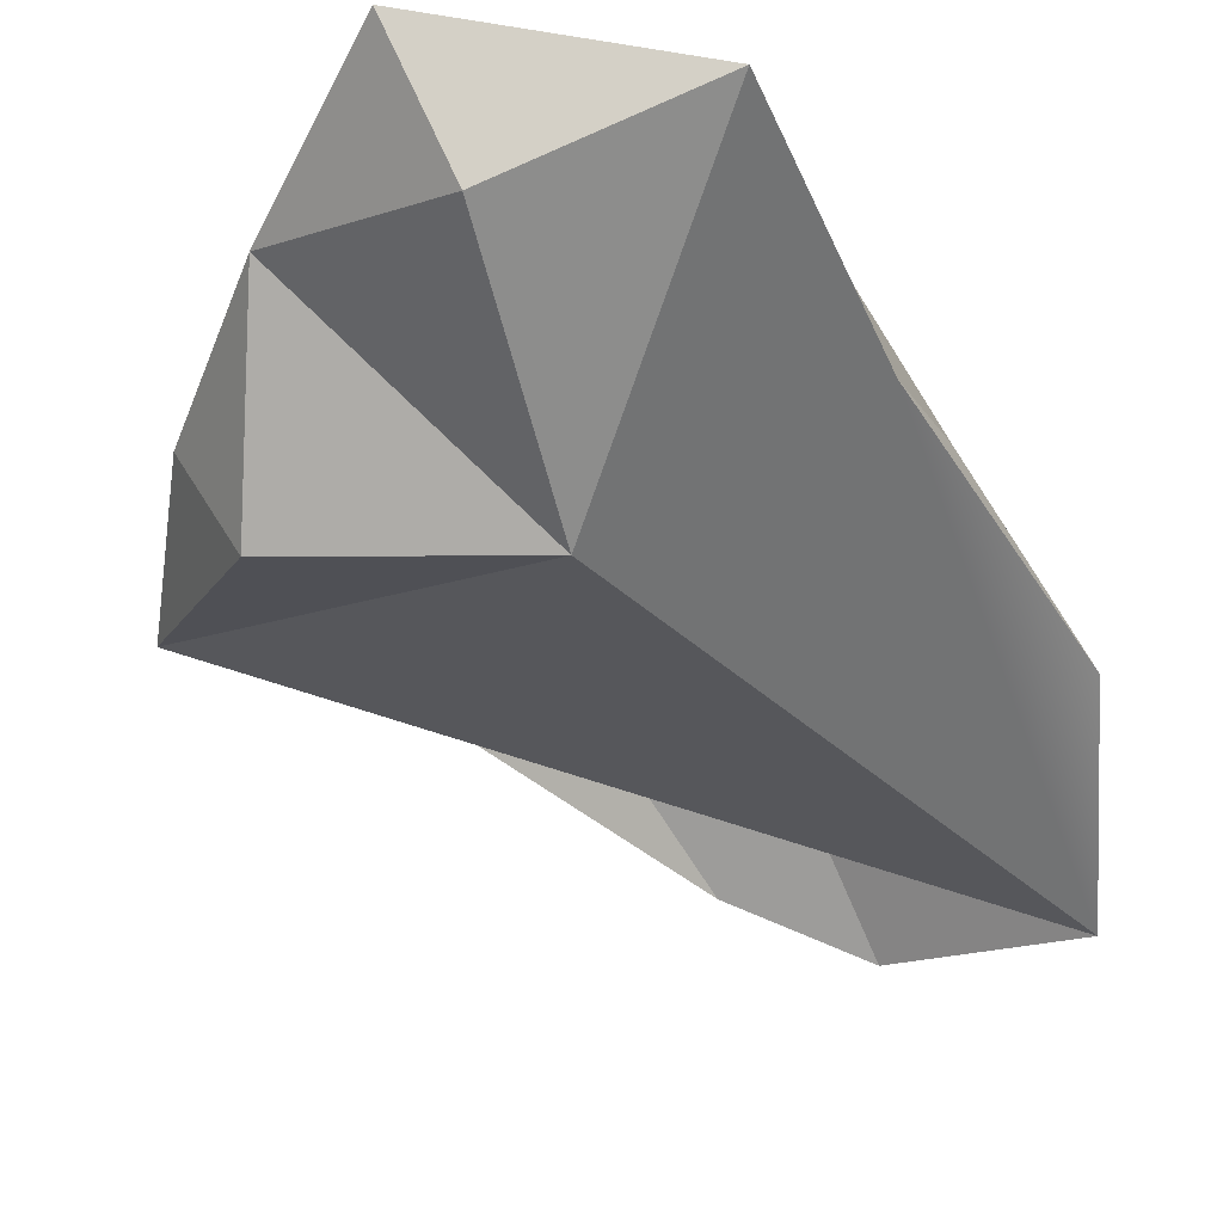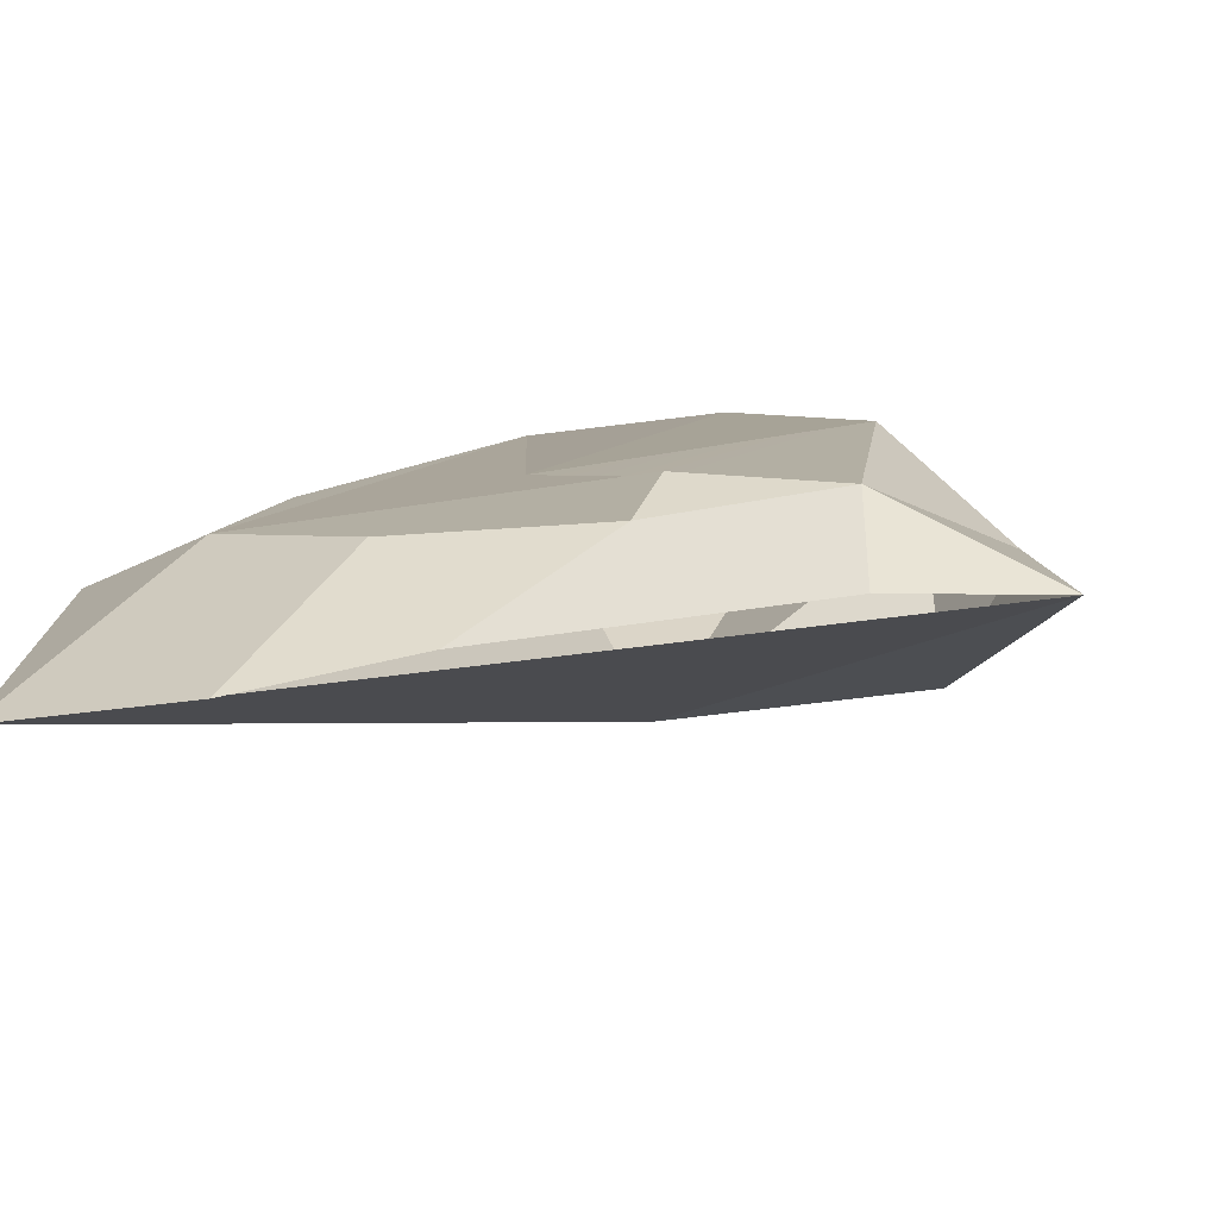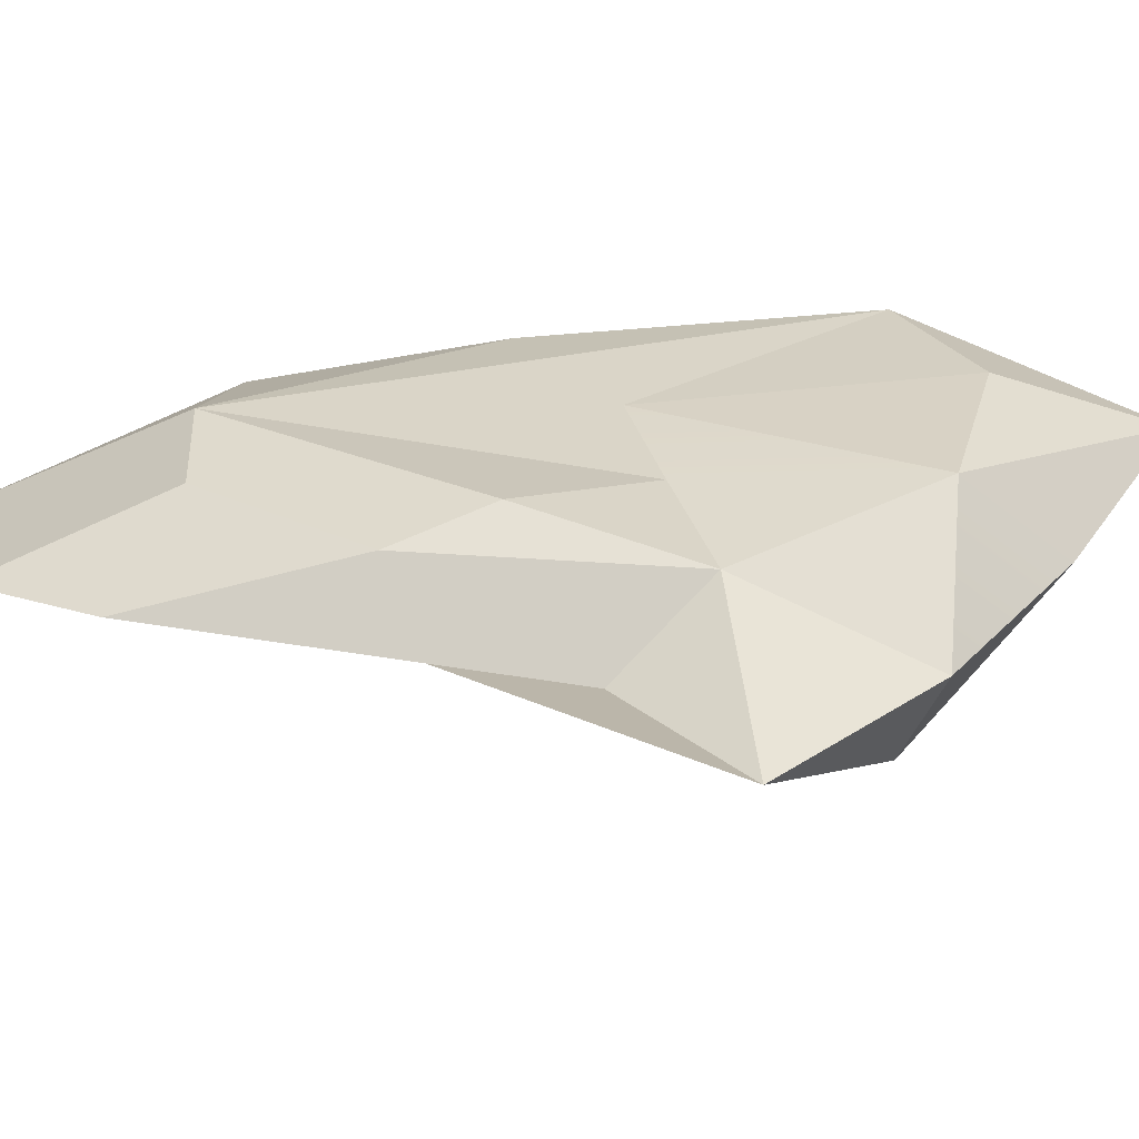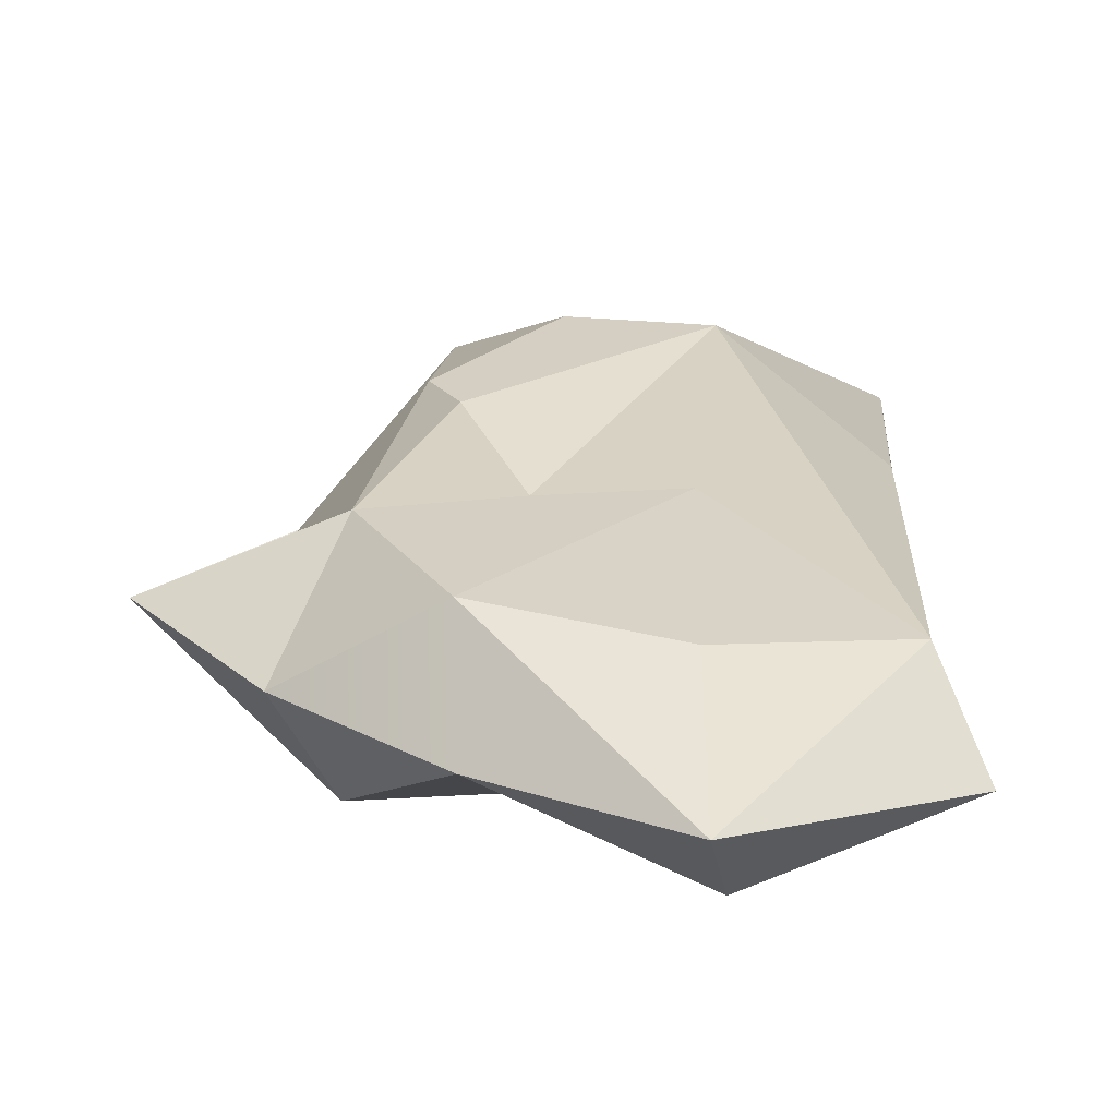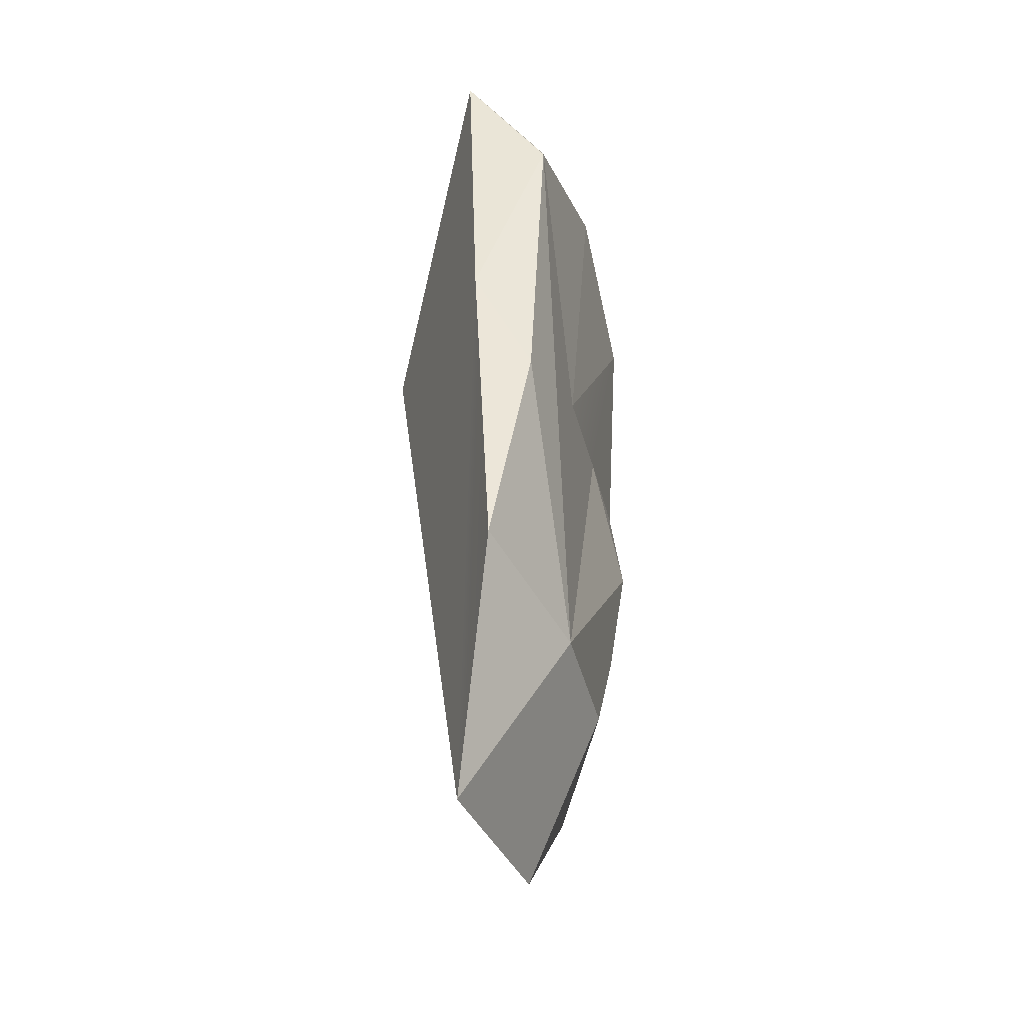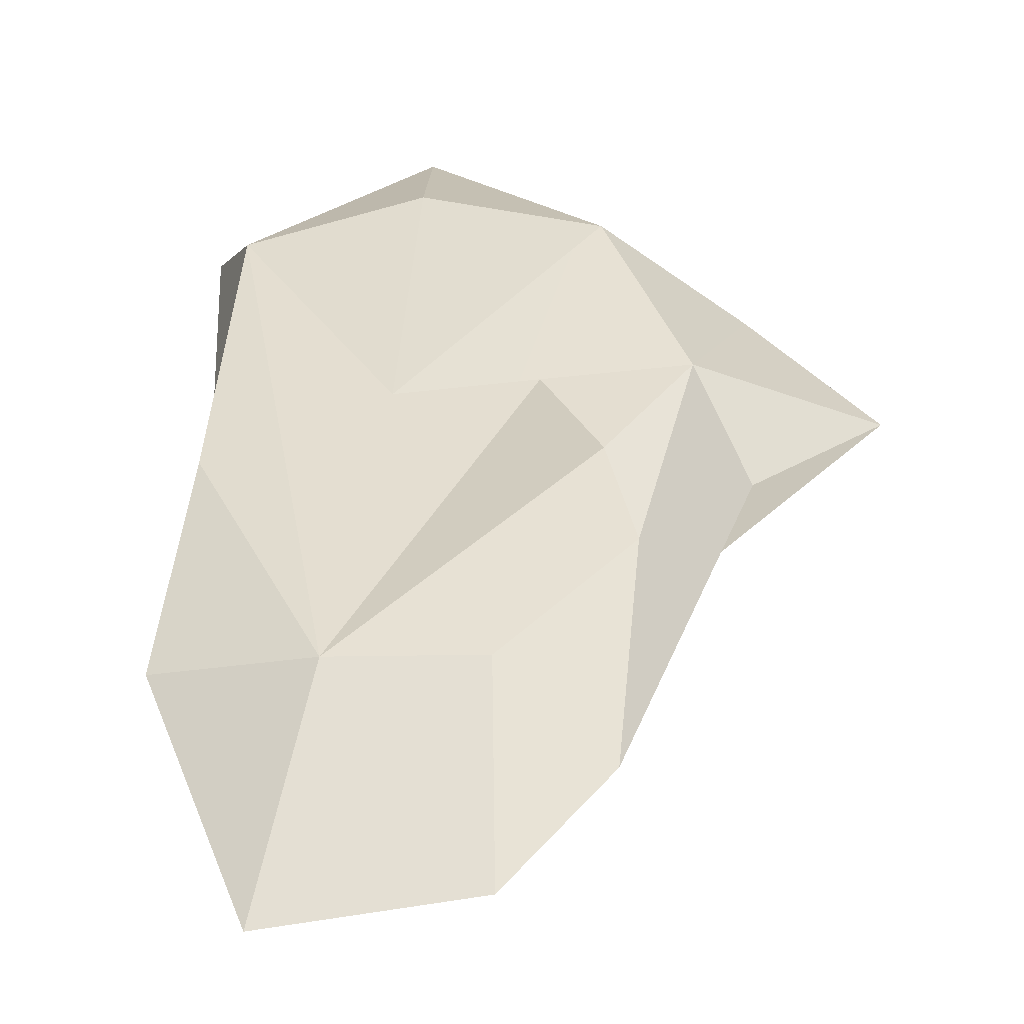
<metadata>
{"format":"obj","ext":"obj","renderer":"f3d","projection":"perspective","resolution":1024,"background":"white","views":[{"elev":-46.0,"azim":31.7,"up":"+Y"},{"elev":9.3,"azim":-145.3,"up":"+Y"},{"elev":31.8,"azim":-90.9,"up":"+Y"},{"elev":27.1,"azim":3.3,"up":"+Y"},{"elev":-43.0,"azim":100.4,"up":"+Z"},{"elev":37.6,"azim":-174.7,"up":"+Y"}]}
</metadata>
<code>
g SM_Env_GrassBlob_05
v -0.02198 0.1123 0.0909
v 0.1491 0.09921 -0.3689
v 0.1337 0.1075 0.05525
v 0.1491 0.09921 -0.3689
v 0.3285 0.03268 -0.3357
v 0.325 0.08377 -0.05406
v 0.1491 0.09921 -0.3689
v 0.1883 -0.02792 -0.6078
v 0.3285 0.03268 -0.3357
v -0.1004 0.1384 -0.06238
v 0.1491 0.09921 -0.3689
v -0.02198 0.1123 0.0909
v -0.06951 0.1444 0.3582
v -0.05763 0.0398 0.4771
v -0.2406 0.03386 0.338
v -0.3951 0.02792 0.1586
v -0.1848 0.1135 0.1325
v -0.2406 0.03386 0.338
v -0.06951 0.1444 0.3582
v -0.2406 0.03386 0.338
v -0.1848 0.1135 0.1325
v 0.1883 -0.02792 -0.6078
v -0.3951 0.02792 0.1586
v 0.07901 -0.1444 0.1907
v -0.05763 0.0398 0.4771
v 0.07901 -0.1444 0.1907
v -0.1812 -0.1004 0.3012
v -0.06951 0.1444 0.3582
v 0.1551 0.06594 0.6078
v -0.05763 0.0398 0.4771
v 0.3951 0.01366 0.4355
v 0.07901 -0.1444 0.1907
v 0.1705 -0.06 0.4961
v 0.1491 0.09921 -0.3689
v 0.3404 0.1063 0.3404
v 0.1337 0.1075 0.05525
v 0.3404 0.1063 0.3404
v 0.1432 0.136 0.4165
v 0.1337 0.1075 0.05525
v 0.1337 0.1075 0.05525
v 0.1432 0.136 0.4165
v -0.06951 0.1444 0.3582
v 0.1432 0.136 0.4165
v 0.1551 0.06594 0.6078
v -0.06951 0.1444 0.3582
v 0.325 0.08377 -0.05406
v 0.3404 0.1063 0.3404
v 0.1491 0.09921 -0.3689
v 0.3285 0.03268 -0.3357
v 0.3428 0.01485 0.09327
v 0.325 0.08377 -0.05406
v 0.3428 0.01485 0.09327
v 0.3404 0.1063 0.3404
v 0.325 0.08377 -0.05406
v 0.1883 -0.02792 -0.6078
v 0.3428 0.01485 0.09327
v 0.3285 0.03268 -0.3357
v 0.1432 0.136 0.4165
v 0.3404 0.1063 0.3404
v 0.1551 0.06594 0.6078
v 0.3404 0.1063 0.3404
v 0.3951 0.01366 0.4355
v 0.1551 0.06594 0.6078
v 0.3404 0.1063 0.3404
v 0.3428 0.01485 0.09327
v 0.3951 0.01366 0.4355
v 0.07901 -0.1444 0.1907
v -0.3951 0.02792 0.1586
v -0.1812 -0.1004 0.3012
v -0.05763 0.0398 0.4771
v -0.1812 -0.1004 0.3012
v -0.2406 0.03386 0.338
v -0.3951 0.02792 0.1586
v -0.2406 0.03386 0.338
v -0.1812 -0.1004 0.3012
v -0.05763 0.0398 0.4771
v 0.1705 -0.06 0.4961
v 0.07901 -0.1444 0.1907
v 0.1551 0.06594 0.6078
v 0.3951 0.01366 0.4355
v 0.1705 -0.06 0.4961
v -0.05763 0.0398 0.4771
v 0.1551 0.06594 0.6078
v 0.1705 -0.06 0.4961
v -0.1848 0.1135 0.1325
v -0.1432 0.1111 -0.1753
v -0.1004 0.1384 -0.06238
v -0.1848 0.1135 0.1325
v -0.1004 0.1384 -0.06238
v -0.02198 0.1123 0.0909
v -0.1848 0.1135 0.1325
v -0.3951 0.02792 0.1586
v -0.2561 0.03386 0.02673
v -0.01485 0.1087 -0.3618
v -0.1432 0.1111 -0.1753
v -0.1408 0.0398 -0.4319
v -0.03862 0.01366 -0.5804
v -0.1408 0.0398 -0.4319
v -0.1432 0.1111 -0.1753
v -0.1848 0.1135 0.1325
v -0.2561 0.03386 0.02673
v 0.1883 -0.02792 -0.6078
v 0.07901 -0.1444 0.1907
v 0.3428 0.01485 0.09327
v 0.3951 0.01366 0.4355
v -0.1432 0.1111 -0.1753
v -0.01485 0.1087 -0.3618
v 0.1491 0.09921 -0.3689
v -0.1004 0.1384 -0.06238
v -0.06951 0.1444 0.3582
v -0.1848 0.1135 0.1325
v -0.02198 0.1123 0.0909
v 0.1337 0.1075 0.05525
v 0.1491 0.09921 -0.3689
v -0.01485 0.1087 -0.3618
v -0.03862 0.01366 -0.5804
v 0.1883 -0.02792 -0.6078
g SM_Env_GrassBlob_05_0
f 3 2 1
f 6 5 4
f 9 8 7
f 12 11 10
f 15 14 13
f 18 17 16
f 21 20 19
f 24 23 22
f 27 26 25
f 30 29 28
f 33 32 31
f 36 35 34
f 39 38 37
f 42 41 40
f 45 44 43
f 48 47 46
f 51 50 49
f 54 53 52
f 57 56 55
f 60 59 58
f 63 62 61
f 66 65 64
f 69 68 67
f 72 71 70
f 75 74 73
f 78 77 76
f 81 80 79
f 84 83 82
f 87 86 85
f 90 89 88
f 93 92 91
f 96 95 94
f 97 96 94
f 100 99 98
f 101 100 98
f 104 103 102
f 104 105 103
f 108 107 106
f 109 108 106
f 112 111 110
f 113 112 110
f 116 115 114
f 117 116 114

</code>
